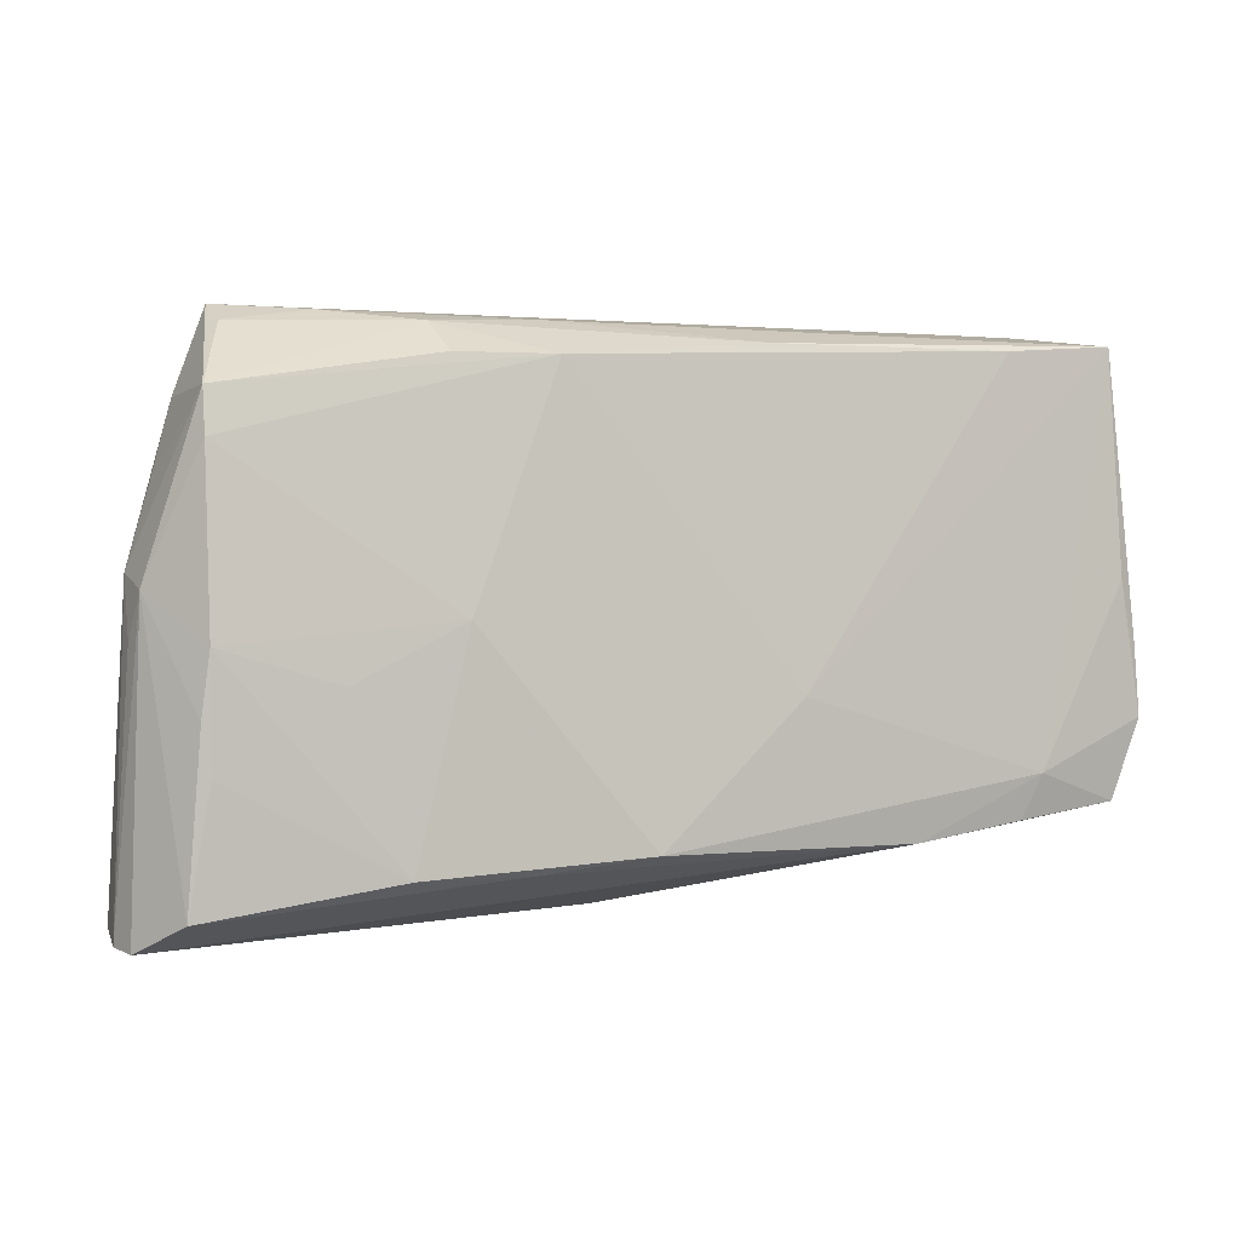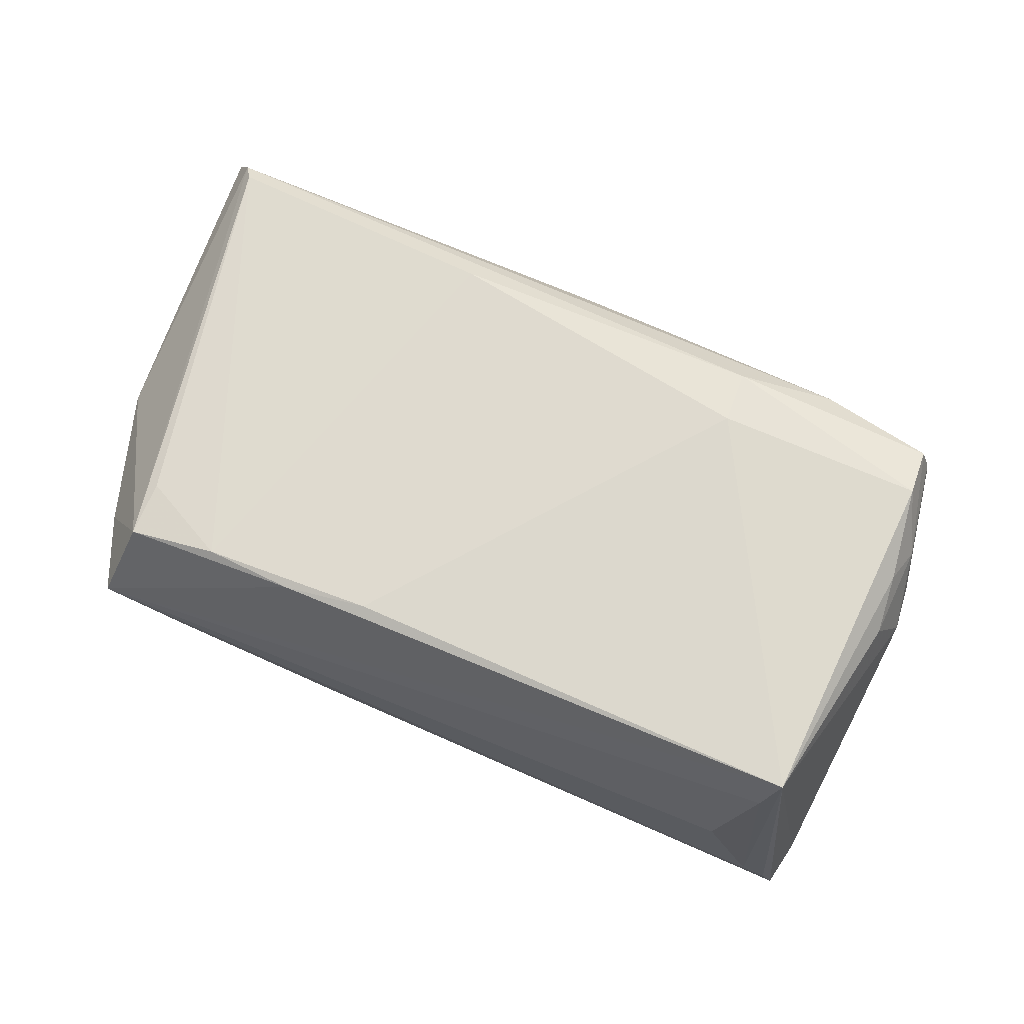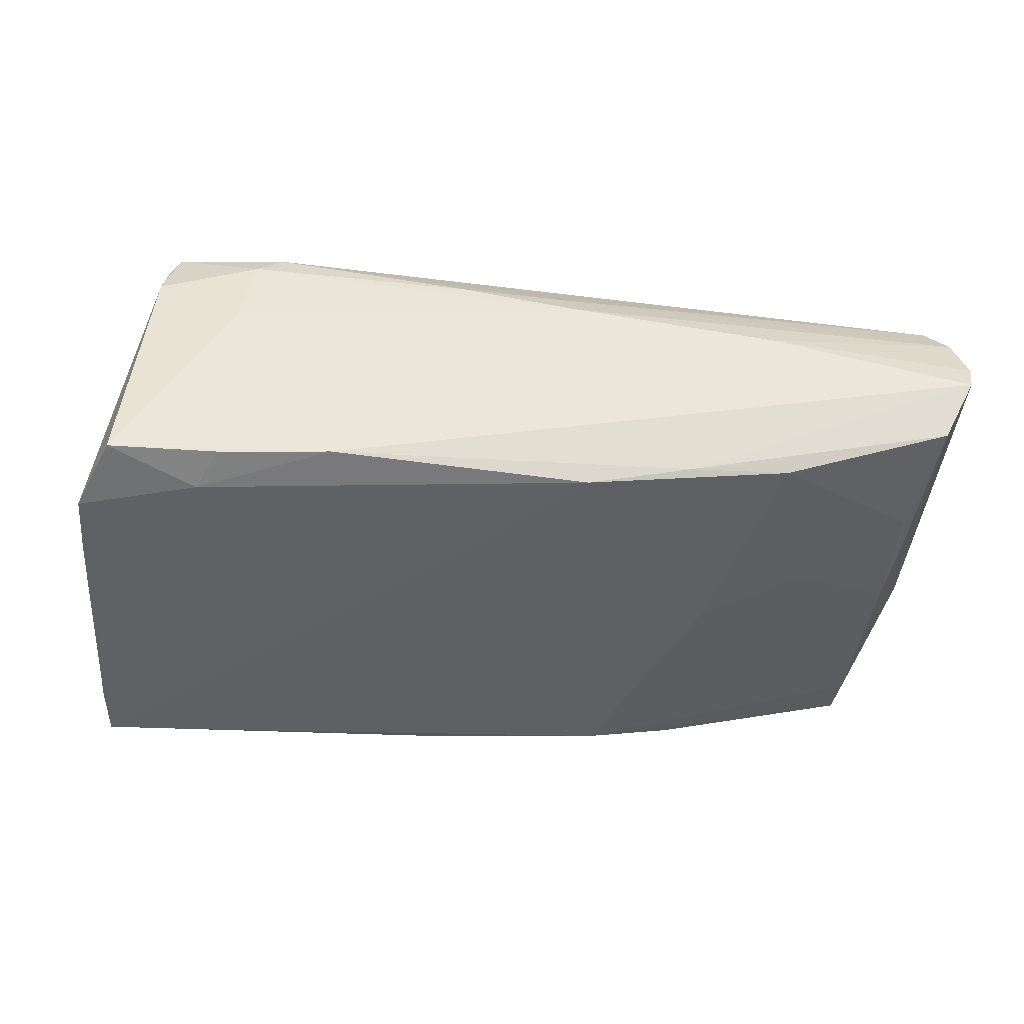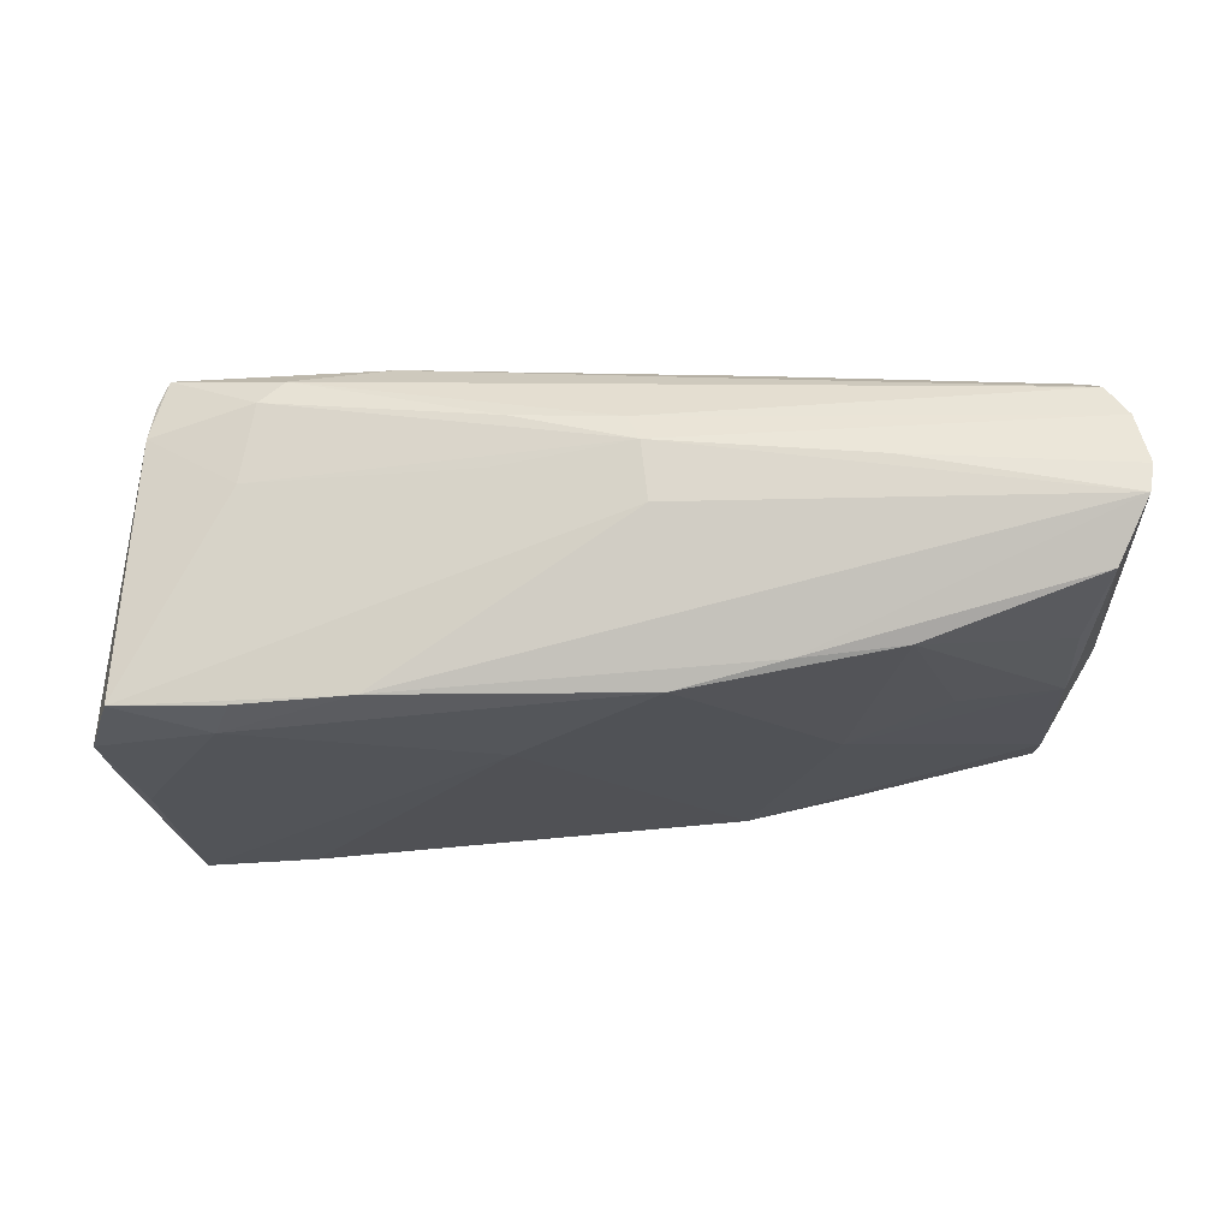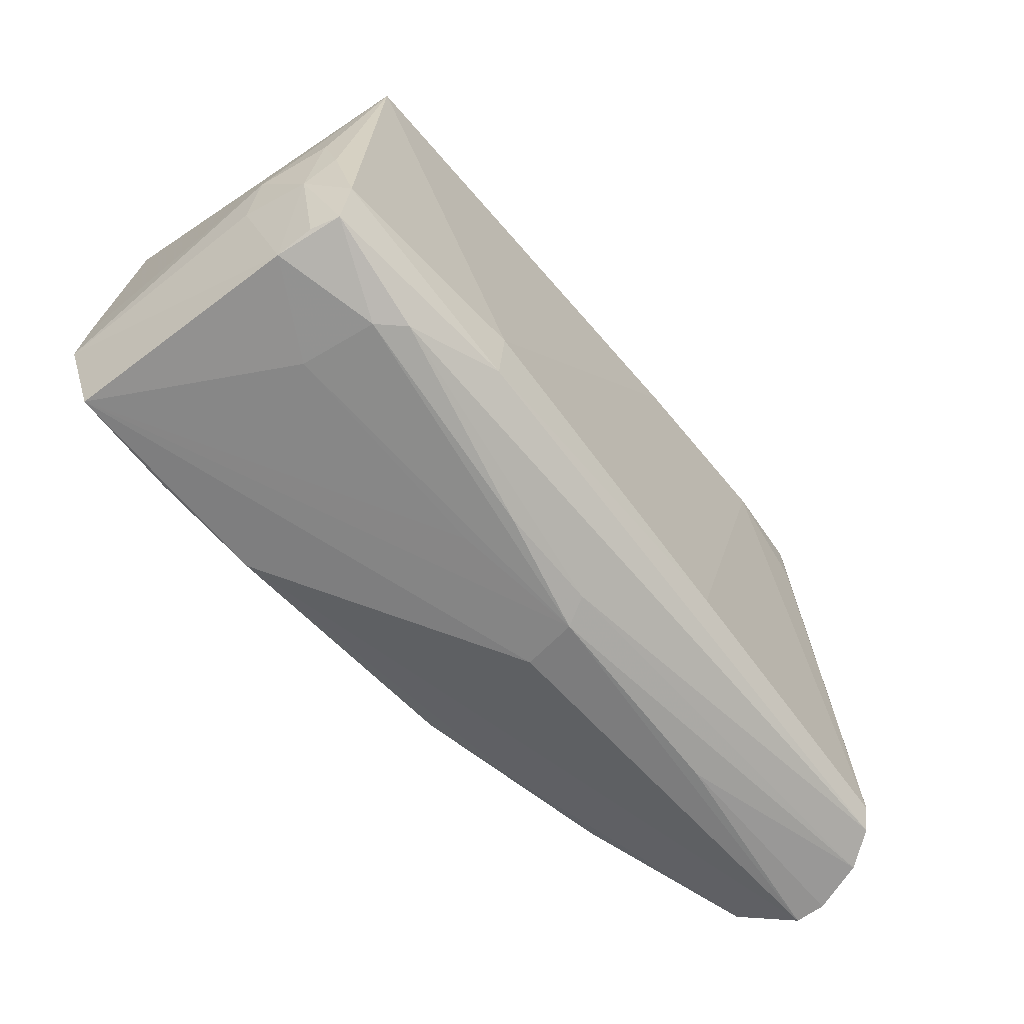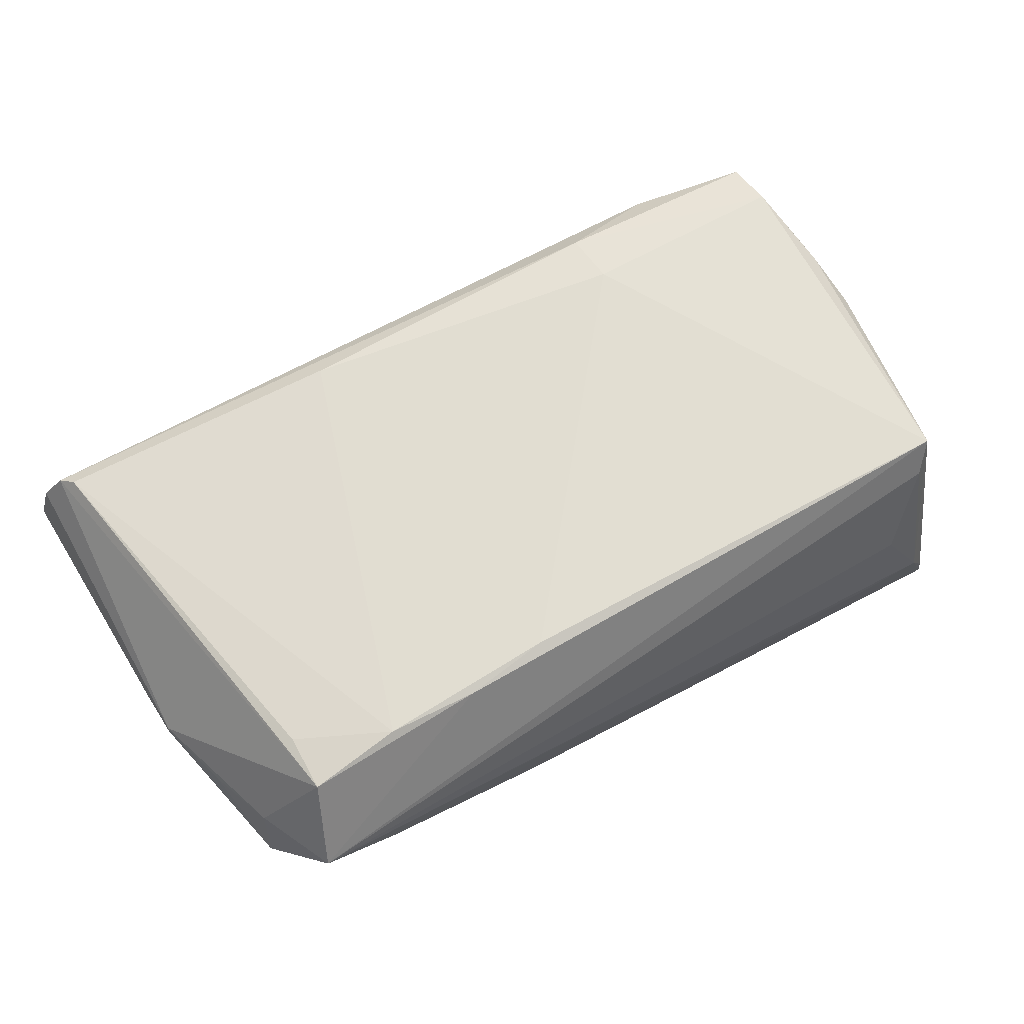
<metadata>
{"format":"obj","ext":"obj","renderer":"f3d","projection":"perspective","resolution":1024,"background":"white","views":[{"elev":0.7,"azim":151.0,"up":"+Y"},{"elev":71.2,"azim":-157.5,"up":"+Z"},{"elev":-48.1,"azim":-8.4,"up":"+Z"},{"elev":-24.7,"azim":1.9,"up":"+Z"},{"elev":-61.8,"azim":-47.0,"up":"+Y"},{"elev":65.0,"azim":149.8,"up":"+Z"}]}
</metadata>
<code>
v -0.03444 0.0282 -0.01921
v -0.007396 -0.02969 0.009736
v 0.0535 -0.02777 0.01337
v -0.01984 -0.02332 0.01919
v -0.04611 -0.02241 0.01548
v -0.04513 -0.01631 0.02029
v 0.05794 -0.03275 -0.00209
v 0.01321 0.02345 0.01787
v 0.0546 -0.02937 -0.008865
v -0.03578 -0.02261 -0.01973
v 0.05494 0.01315 0.0008543
v 0.007501 -0.03098 -0.001408
v -0.04749 0.001364 0.01639
v -0.02227 -0.02447 -0.01955
v -0.02011 -0.01661 0.02029
v 0.0294 0.02919 -0.008036
v -0.0517 -0.003927 -0.01972
v 0.05306 0.01684 -0.009689
v 0.0403 -0.006866 -0.01386
v -0.04494 -0.02226 0.01883
v -0.03443 -0.02607 0.01381
v 0.05296 0.02187 -0.008831
v -0.04898 -0.02109 -0.01905
v 0.0483 0.02902 -0.000142
v 0.02345 0.02463 0.01667
v -0.04655 0.03001 -0.01427
v 0.03235 -0.03226 0.003067
v 0.01828 0.02574 -0.01576
v 0.05858 -0.03235 0.001441
v 0.03869 0.03043 -0.001505
v 0.02832 -0.0005188 -0.01621
v 0.04804 0.03105 0.004426
v -0.005518 0.02789 -0.01689
v -0.008982 -0.02916 0.003855
v -0.04804 0.02931 -0.01949
v -0.04815 -0.01043 0.01496
v 0.05753 0.002442 -0.00385
v 0.05366 -0.01001 -0.01021
v 0.0522 0.02137 0.00265
v 0.05298 -0.002976 -0.01089
v -0.05006 -0.00246 0.008746
v 0.01715 0.02981 -0.008746
v -0.04108 0.02738 0.01623
v 0.04507 0.0181 0.01469
v 0.04522 0.02484 0.01435
v -0.03796 -0.01748 -0.02076
v 0.01873 -0.02425 0.01716
v -0.04279 0.02541 0.02029
v -0.03139 -0.02582 0.0165
v -0.05227 -0.01176 -0.01981
v -0.04945 0.003595 -0.02017
v -0.03492 0.03088 -0.008666
v 0.03413 -0.02572 -0.01539
v -0.04337 0.03105 -0.008089
v -0.007681 -0.008569 -0.02014
v 0.05722 -0.03127 0.007697
v 0.03422 0.02386 0.01626
v 0.006722 -0.03161 0.005569
v 0.02928 0.02568 -0.01327
v 0.05272 -0.01552 -0.01037
v -0.03737 0.03038 0.003535
v 0.009124 -0.02413 -0.01958
v -0.04972 -0.008562 0.006694
v -0.04673 -0.00532 0.01822
v 0.05746 0.004064 0.001213
v 0.05781 -0.002643 -0.001053
v 0.005276 -0.03041 0.008944
v 0.05487 -0.02968 0.01191
v -0.04667 -0.02342 0.01104
v -0.03609 -0.02525 0.004454
v -0.04917 0.02363 -0.01894
v 0.02173 -0.02571 -0.01674
f 4 68 3
f 32 54 61
f 29 65 56
f 65 68 56
f 68 67 56
f 15 4 47
f 47 4 3
f 47 57 15
f 3 57 47
f 22 37 18
f 65 37 22
f 18 28 22
f 22 24 32
f 66 65 29
f 29 37 66
f 66 37 65
f 50 46 23
f 31 28 18
f 43 54 48
f 43 61 54
f 43 48 32
f 32 61 43
f 32 24 30
f 42 30 16
f 16 30 24
f 24 22 16
f 6 4 15
f 15 48 6
f 48 64 6
f 3 68 45
f 45 68 65
f 8 48 15
f 15 57 8
f 29 56 27
f 39 22 32
f 32 45 39
f 39 45 65
f 59 22 28
f 28 16 59
f 59 16 22
f 71 48 35
f 55 1 28
f 46 35 55
f 55 35 1
f 7 37 29
f 7 9 37
f 72 9 7
f 29 27 7
f 23 46 10
f 14 10 46
f 72 7 14
f 14 7 12
f 14 12 23
f 23 10 14
f 53 9 72
f 13 64 48
f 41 48 71
f 41 13 48
f 4 6 20
f 44 57 3
f 3 45 44
f 44 45 57
f 57 45 25
f 48 8 25
f 25 8 57
f 32 48 25
f 25 45 32
f 23 12 58
f 21 70 58
f 58 2 21
f 12 7 58
f 58 7 27
f 67 2 58
f 58 56 67
f 58 27 56
f 49 67 68
f 49 2 67
f 68 4 49
f 21 2 49
f 49 20 21
f 4 20 49
f 65 22 11
f 11 39 65
f 22 39 11
f 71 35 17
f 17 41 71
f 50 41 17
f 46 50 51
f 51 35 46
f 50 17 51
f 51 17 35
f 48 54 26
f 26 35 48
f 54 35 26
f 52 35 54
f 42 35 52
f 52 30 42
f 52 54 32
f 32 30 52
f 42 16 33
f 33 35 42
f 33 16 28
f 28 1 33
f 1 35 33
f 72 14 62
f 62 53 72
f 62 14 46
f 31 53 62
f 46 55 62
f 28 31 62
f 62 55 28
f 37 9 38
f 21 20 69
f 69 70 21
f 23 70 69
f 69 50 23
f 34 70 23
f 23 58 34
f 34 58 70
f 9 53 60
f 40 60 53
f 40 31 18
f 40 38 9
f 9 60 40
f 18 37 40
f 37 38 40
f 63 41 50
f 50 69 63
f 5 69 20
f 19 53 31
f 31 40 19
f 19 40 53
f 36 63 69
f 69 5 36
f 41 63 36
f 36 6 64
f 36 20 6
f 36 5 20
f 64 13 36
f 13 41 36

</code>
